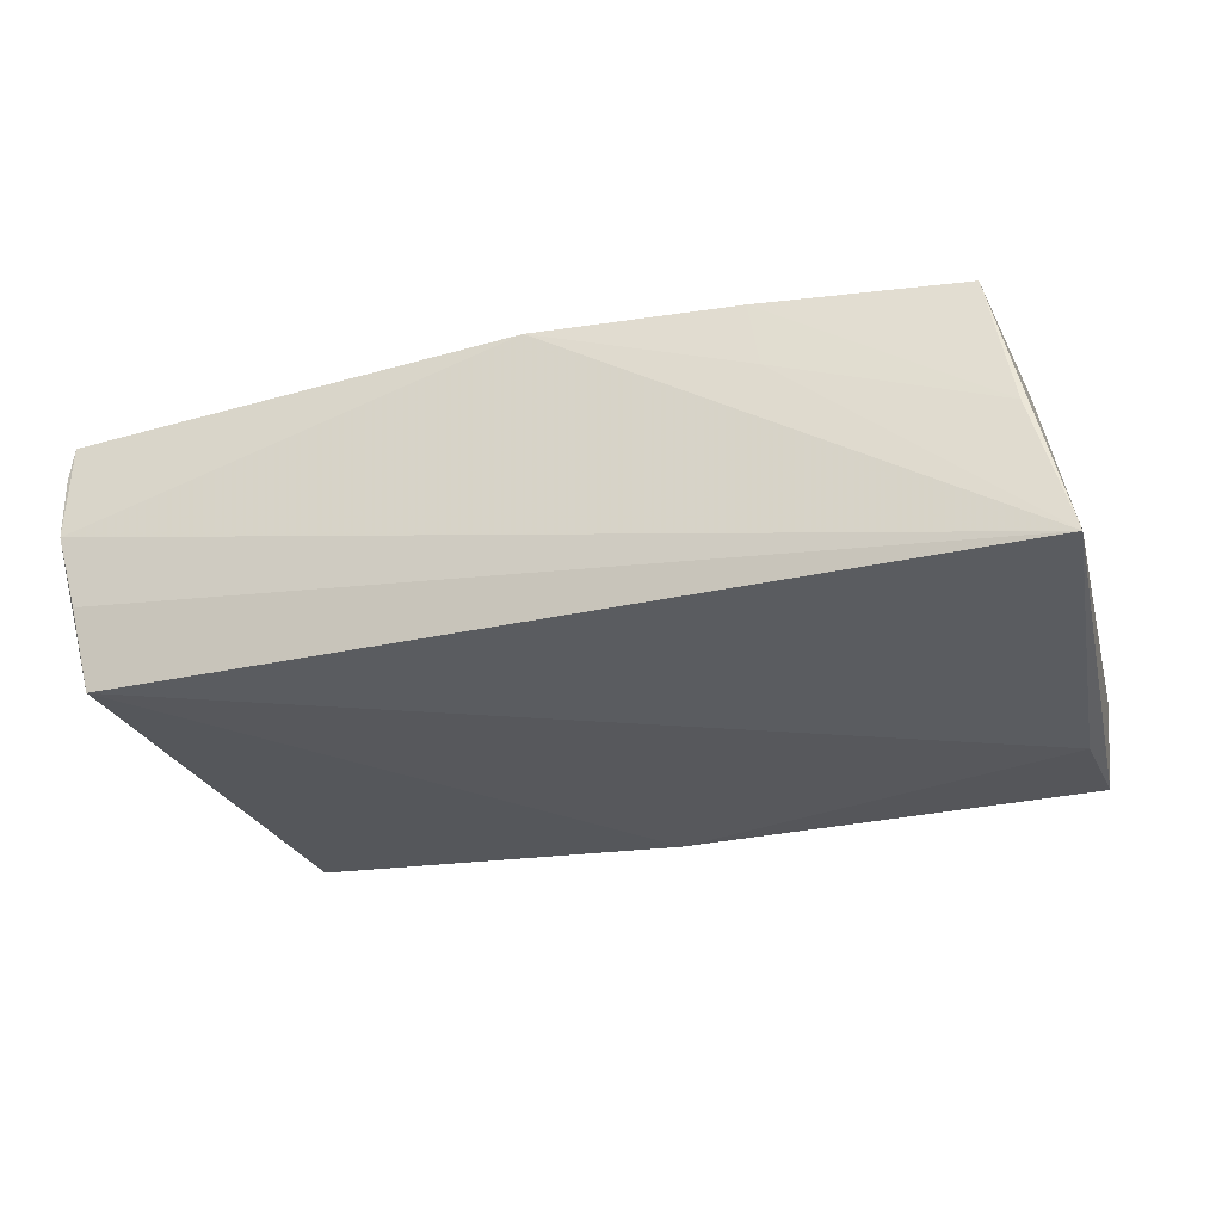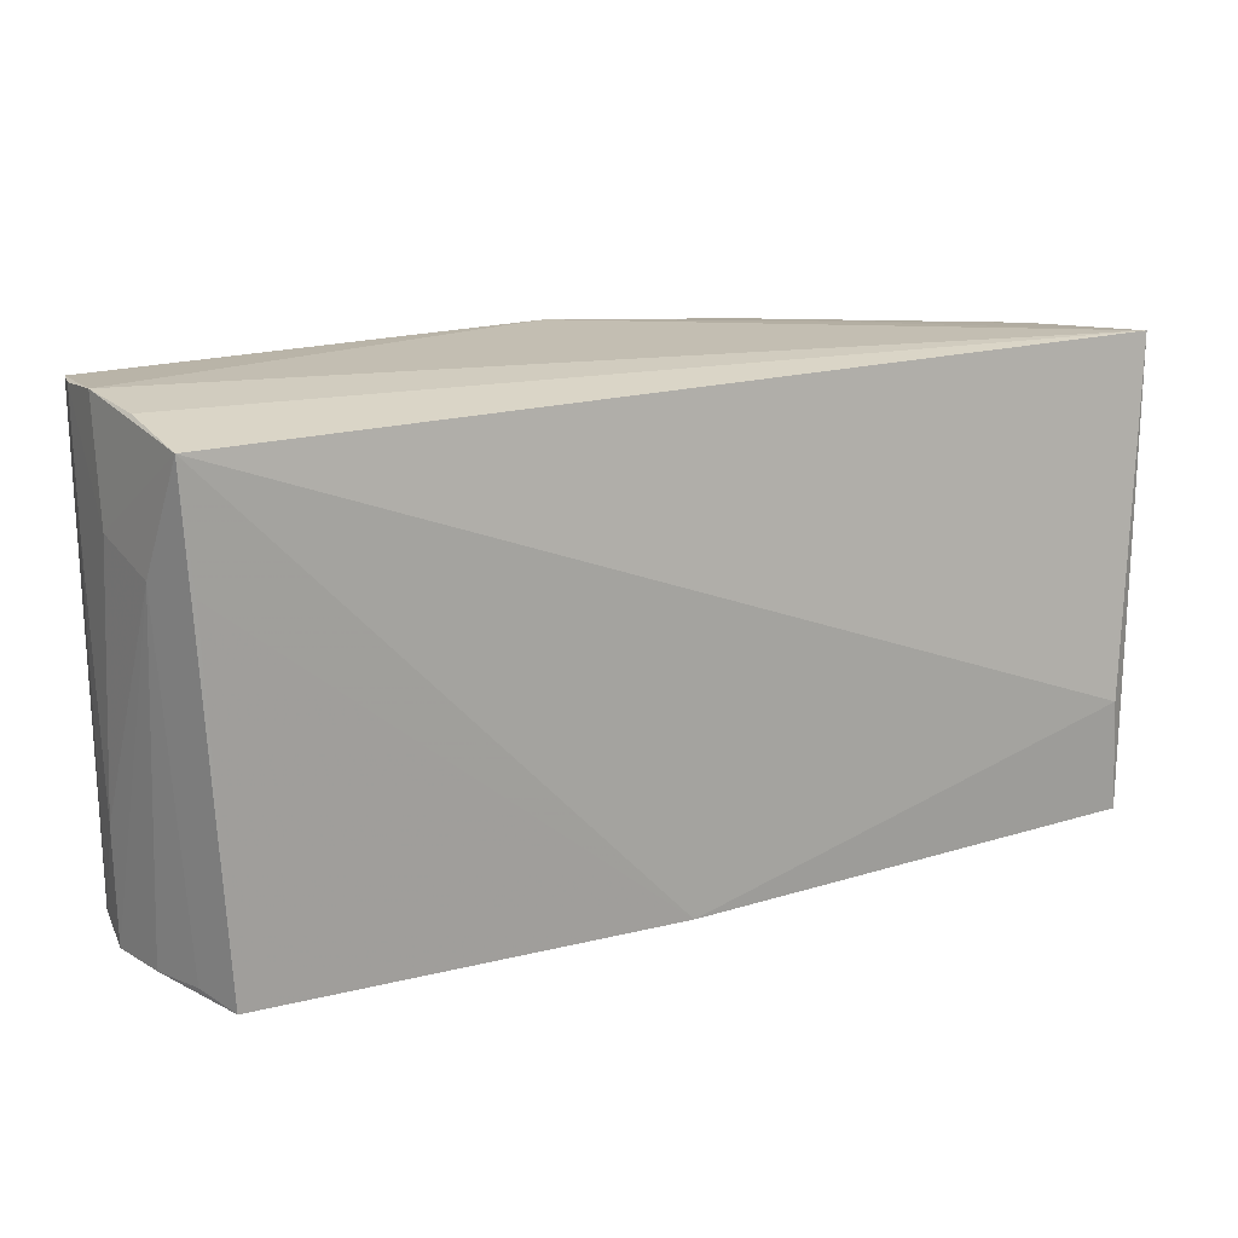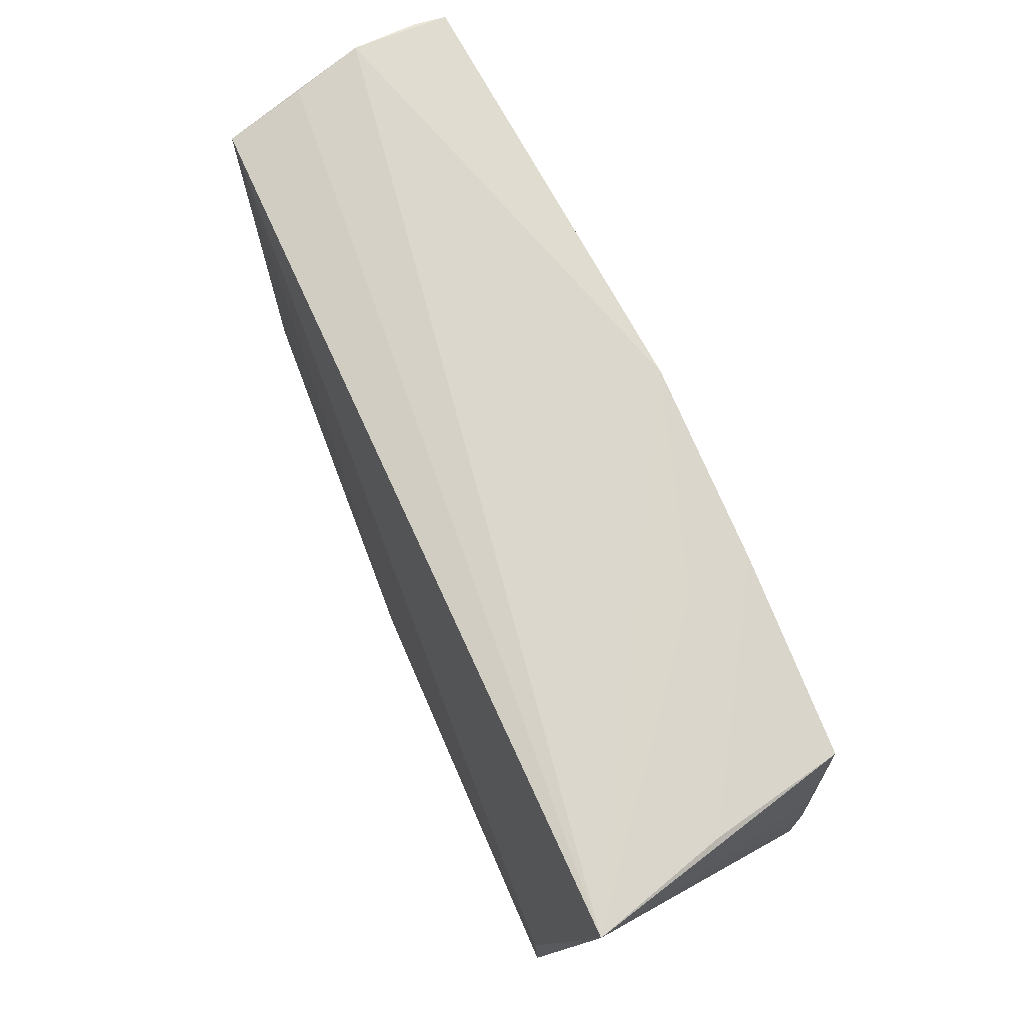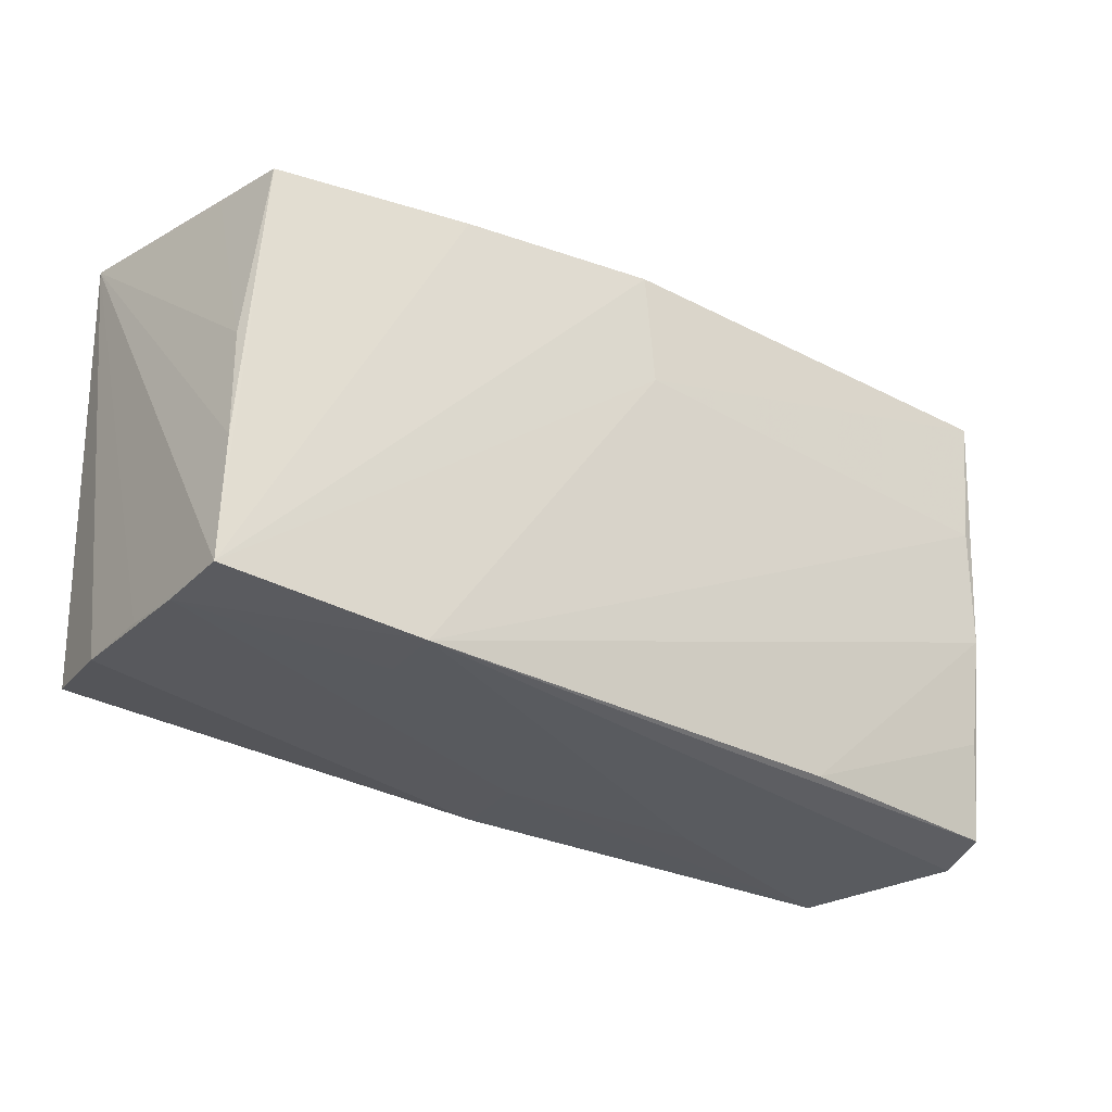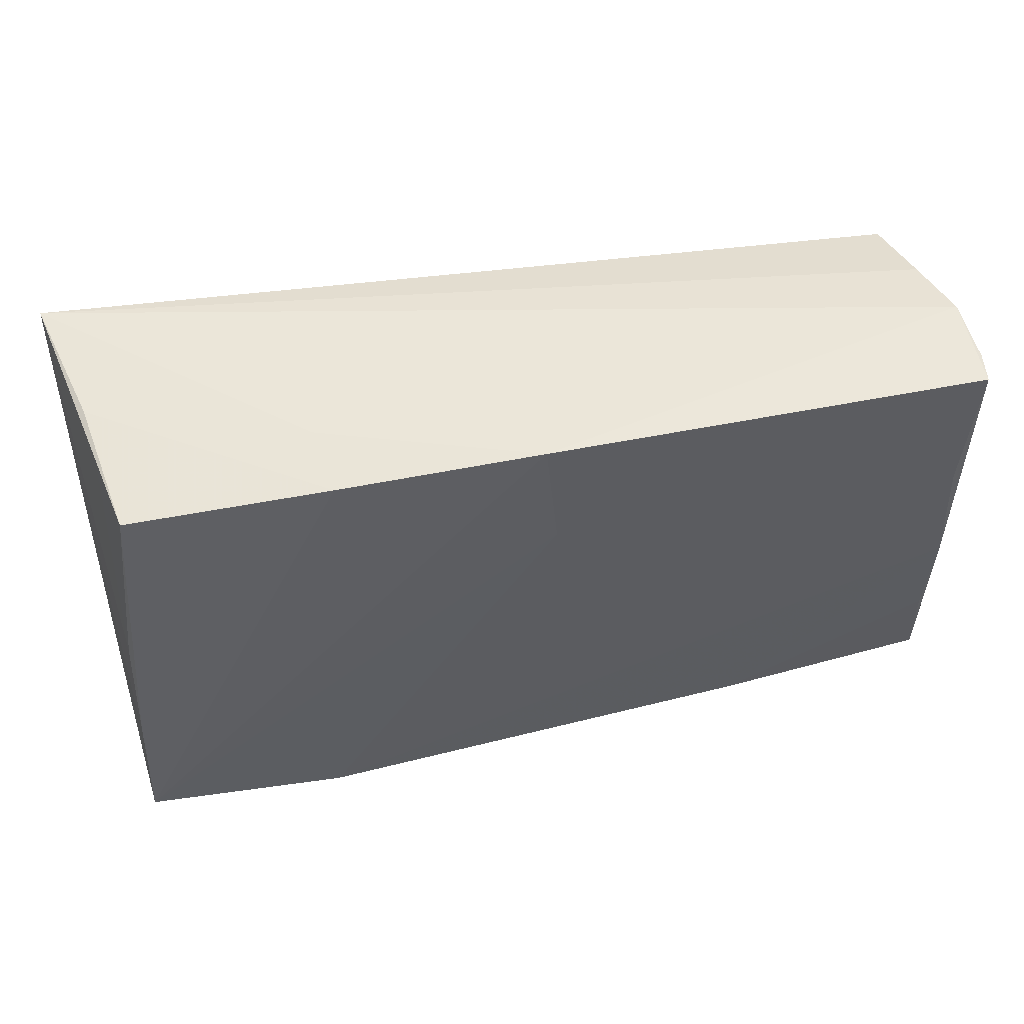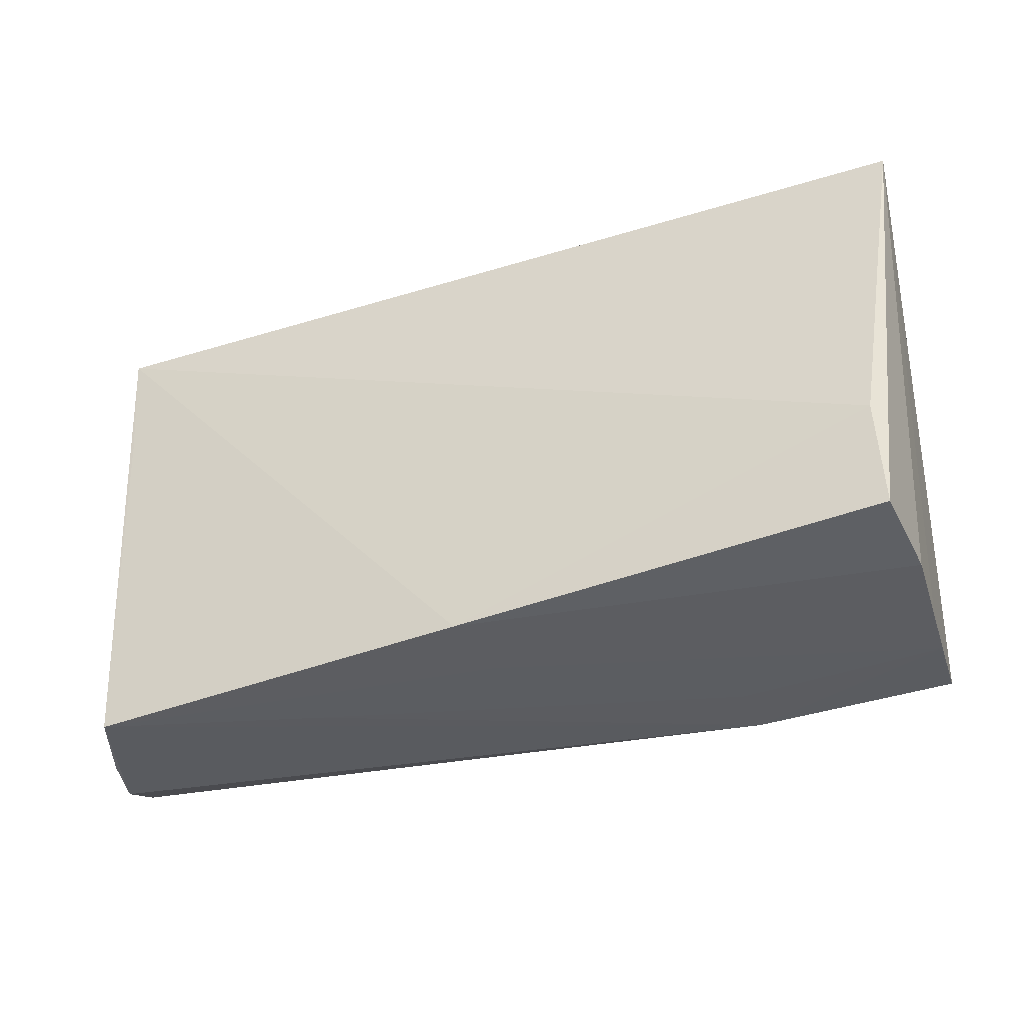
<metadata>
{"format":"obj","ext":"obj","renderer":"f3d","projection":"perspective","resolution":1024,"background":"white","views":[{"elev":-26.6,"azim":-162.6,"up":"+Z"},{"elev":18.7,"azim":156.9,"up":"+Y"},{"elev":73.6,"azim":-113.9,"up":"+Y"},{"elev":-30.7,"azim":-31.2,"up":"+Y"},{"elev":46.0,"azim":-9.5,"up":"+Y"},{"elev":-33.3,"azim":-157.7,"up":"+Y"}]}
</metadata>
<code>
v 0.05435 -0.0163 0.01035
v -0.02505 -0.02753 0.01036
v 0.05323 -0.02948 -0.004886
v -0.05029 -0.0236 -0.01909
v 0.04937 0.01242 -0.01541
v -0.025 -0.02769 0.01808
v -0.05384 0.02858 -0.01397
v 0.05499 0.02759 0.01075
v -0.02222 0.02624 0.01909
v -0.04803 0.002 0.01759
v 0.003121 0.01423 0.01857
v -0.04946 -0.01088 -0.01919
v 0.05453 0.02738 0.01474
v 0.05265 0.0128 -0.009582
v -0.04822 0.02476 0.009399
v -0.0502 -0.02544 0.002132
v 0.05566 -0.016 0.00191
v 0.05461 0.01522 -0.000477
v 0.04792 -0.02998 -0.01605
v 0.02871 -0.02731 0.01186
v 0.05043 0.02616 -0.01515
v 0.0004136 -0.02767 -0.01868
v 0.05427 -0.003306 0.01276
v 0.05322 0.01119 0.01417
v -0.051 -0.02532 -0.007841
v -0.04869 -0.02622 0.01909
v 0.00163 0.02801 0.01909
v 0.05223 0.02784 -0.005588
v -0.04594 0.02414 0.01851
v 0.05561 -0.02779 0.007571
v 0.02326 -0.02924 -0.007074
v -0.04835 -0.0115 0.01889
v 0.05549 -0.02968 0.002103
v 0.0544 0.02858 0.002882
v -0.0002358 -0.02815 -0.008715
v 0.05047 -0.02903 -0.01094
v -0.04923 0.02676 0.00222
v 0.05529 0.01286 0.008298
v -0.04948 -0.02625 0.009966
v -0.02378 0.02747 0.01072
f 34 18 21
f 12 4 7
f 7 21 12
f 30 6 33
f 23 30 13
f 1 30 23
f 13 34 27
f 27 34 7
f 7 40 27
f 33 6 19
f 21 18 14
f 28 21 7
f 7 34 28
f 28 34 21
f 8 34 13
f 13 30 8
f 18 34 8
f 6 30 20
f 20 30 1
f 20 23 6
f 1 23 20
f 24 23 13
f 6 23 24
f 7 29 37
f 37 40 7
f 29 10 32
f 32 10 7
f 15 29 7
f 7 10 15
f 15 10 29
f 22 19 35
f 4 12 22
f 22 12 21
f 6 2 31
f 31 19 6
f 31 2 35
f 35 19 31
f 33 19 3
f 3 14 33
f 36 19 21
f 21 14 36
f 36 3 19
f 14 3 36
f 33 14 17
f 17 14 18
f 17 30 33
f 6 24 11
f 13 27 11
f 11 24 13
f 9 27 40
f 9 37 29
f 40 37 9
f 39 2 6
f 35 2 39
f 21 19 5
f 5 22 21
f 19 22 5
f 18 8 38
f 38 17 18
f 38 8 30
f 30 17 38
f 27 9 26
f 29 32 26
f 26 9 29
f 6 11 26
f 26 11 27
f 26 39 6
f 26 32 7
f 16 26 7
f 39 26 16
f 4 22 25
f 39 16 25
f 25 22 35
f 35 39 25
f 7 4 25
f 25 16 7

</code>
